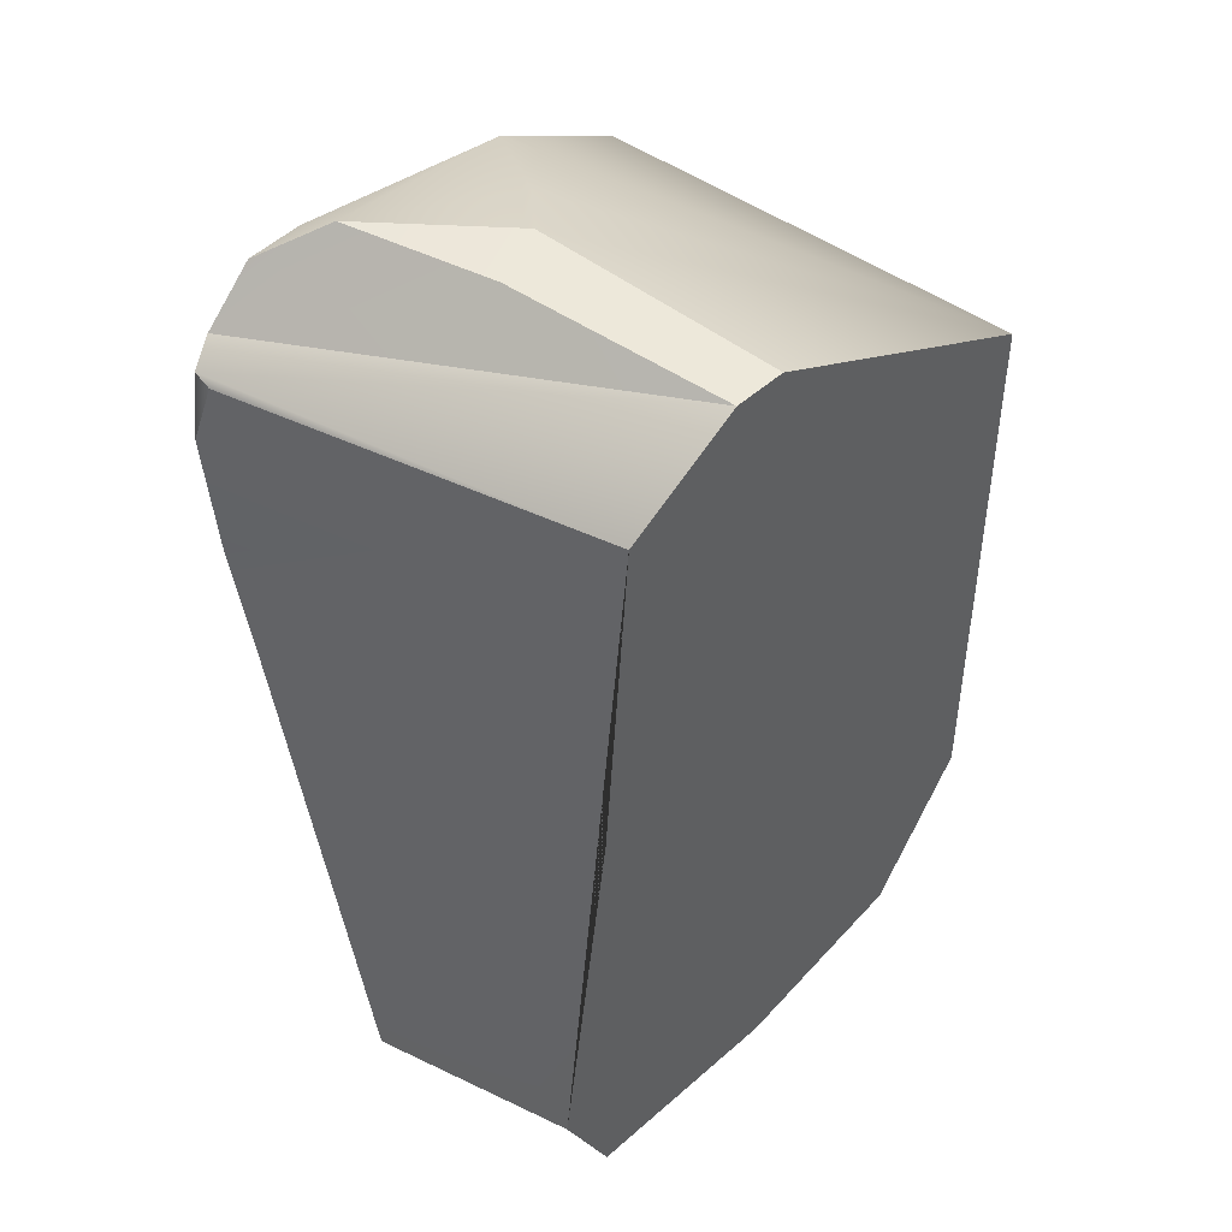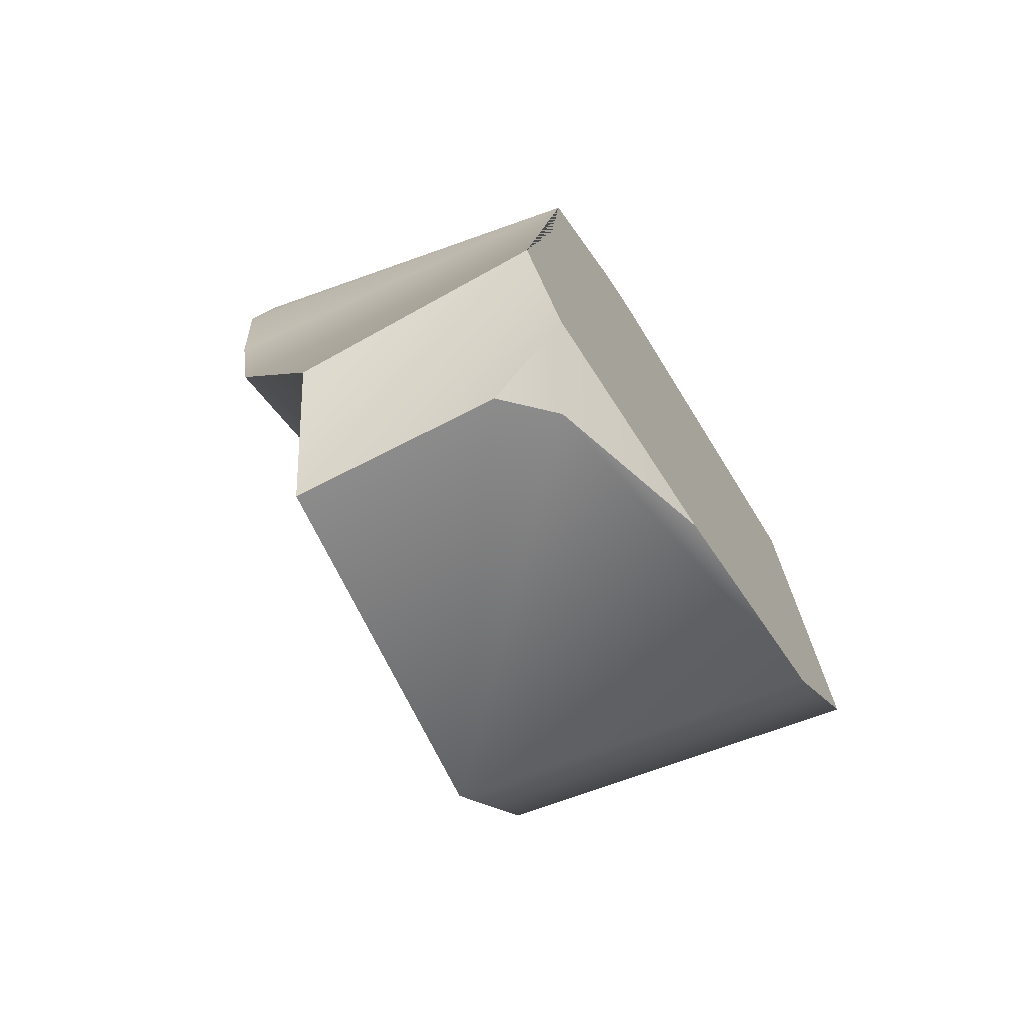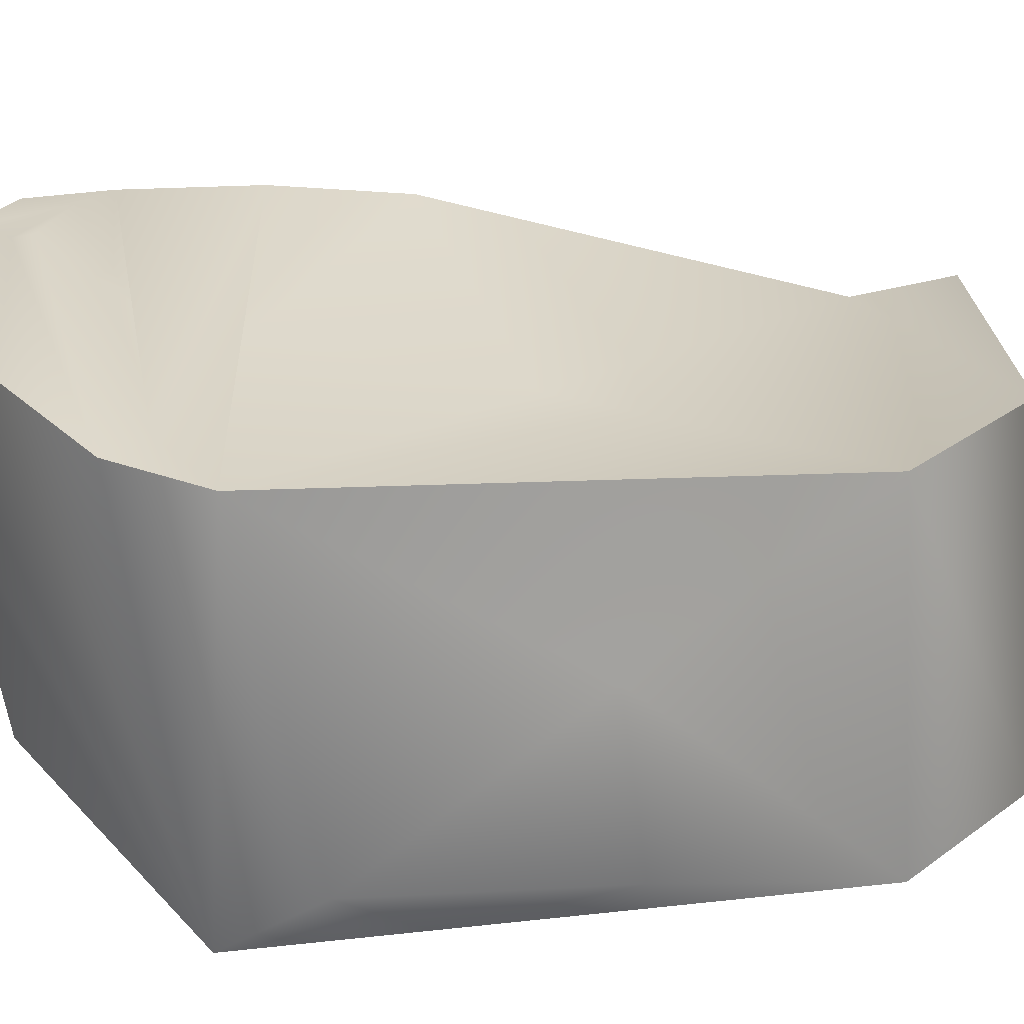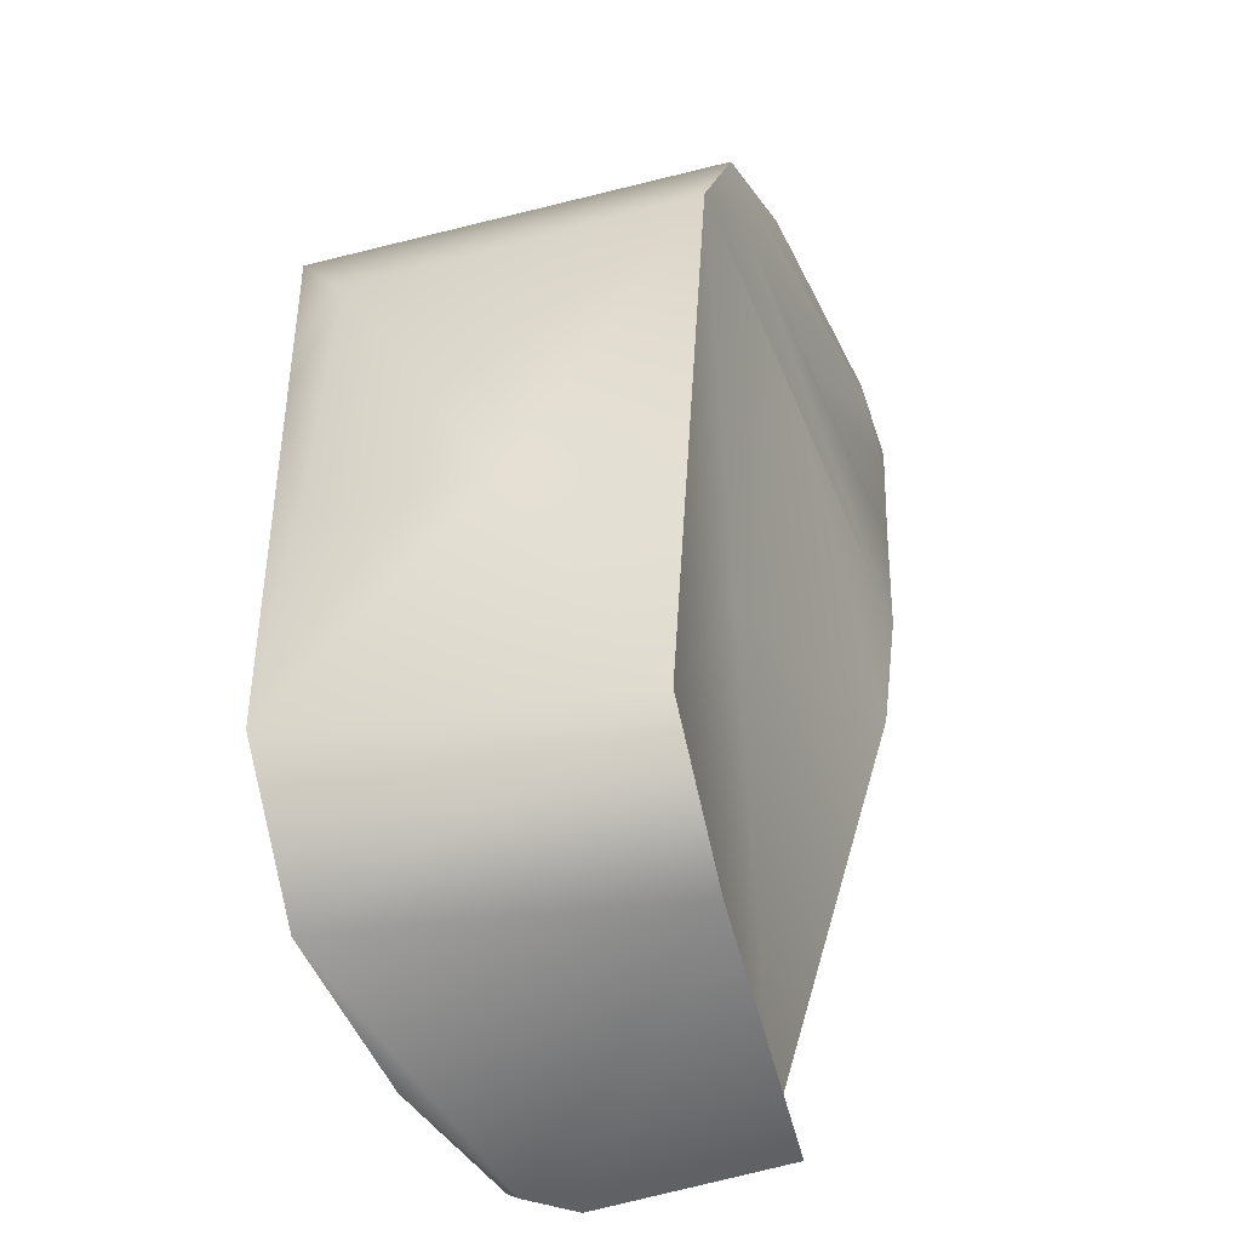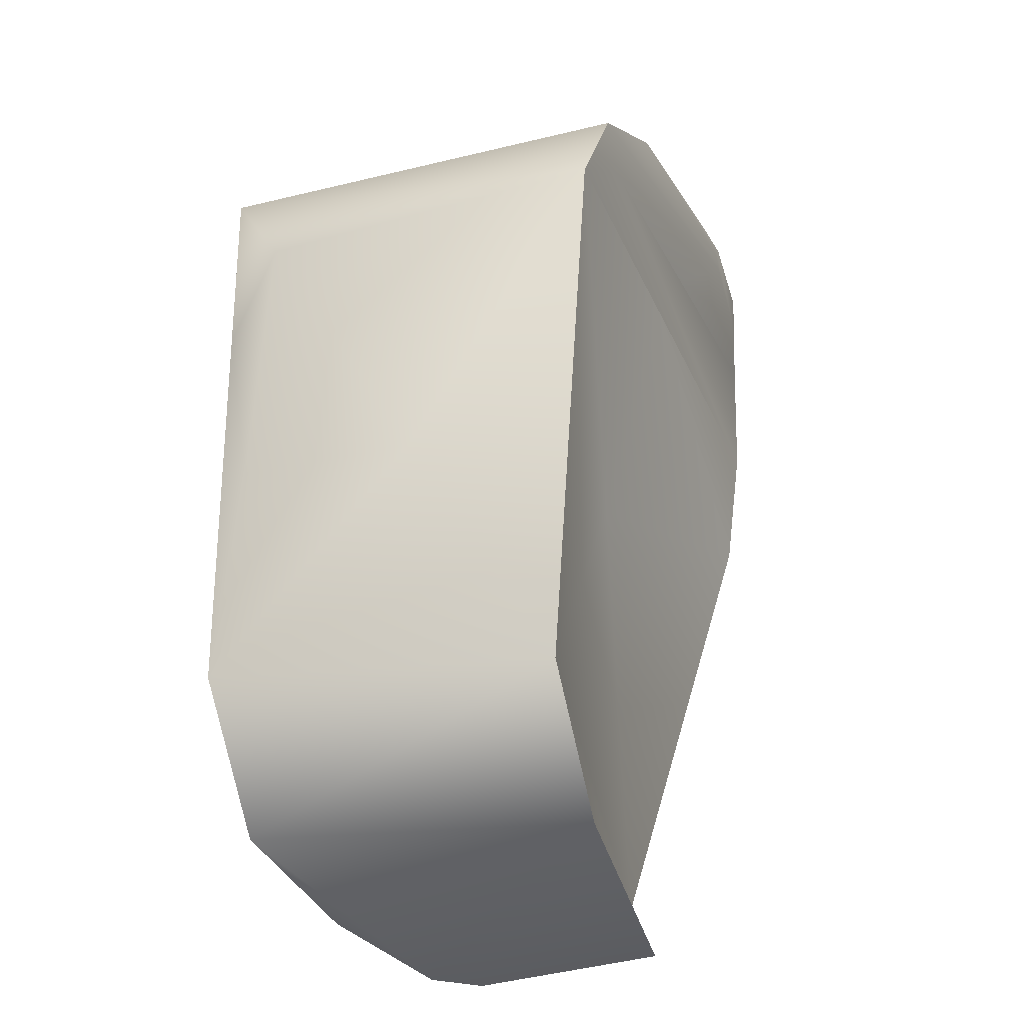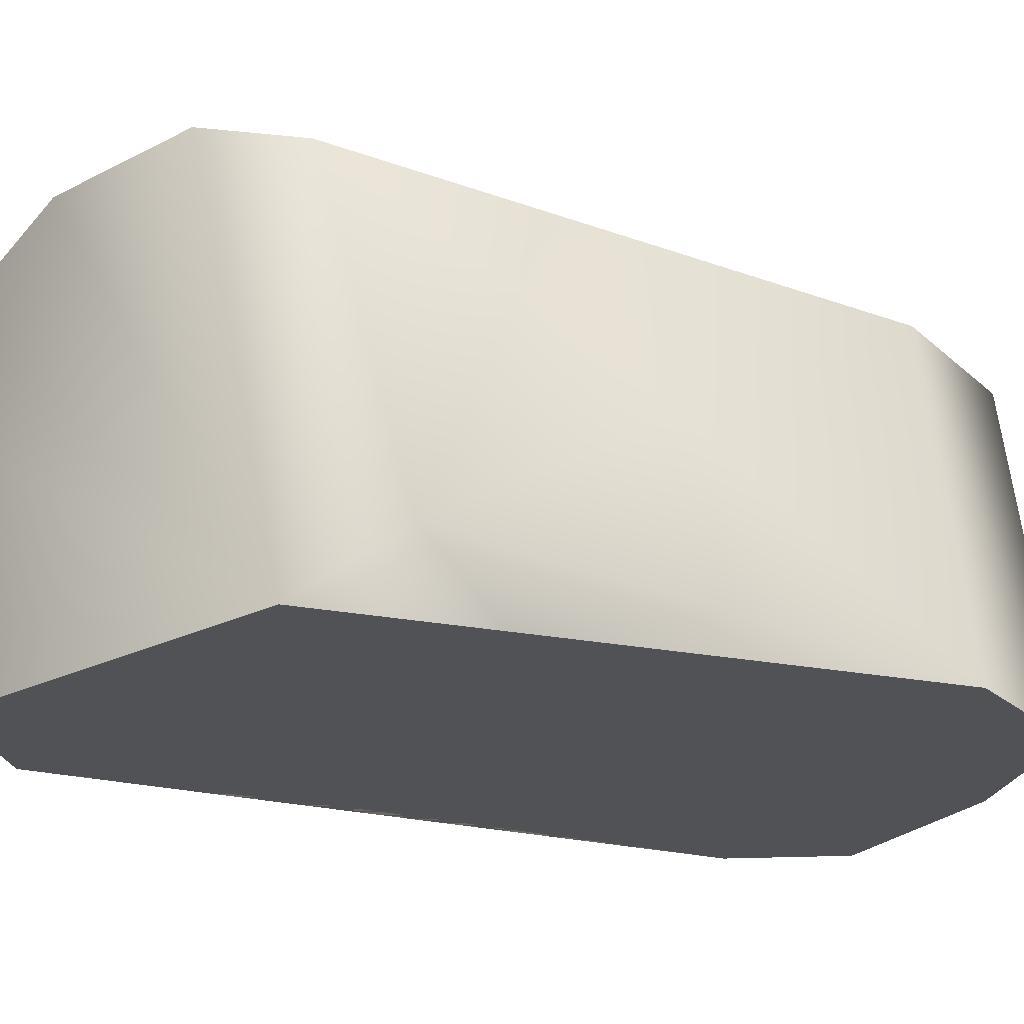
<metadata>
{"format":"obj","ext":"obj","renderer":"f3d","projection":"perspective","resolution":1024,"background":"white","views":[{"elev":45.4,"azim":-46.9,"up":"+Z"},{"elev":-72.9,"azim":-56.5,"up":"+Z"},{"elev":30.3,"azim":80.8,"up":"+Y"},{"elev":-40.8,"azim":112.3,"up":"+Z"},{"elev":-26.6,"azim":112.2,"up":"+Z"},{"elev":-20.6,"azim":69.2,"up":"+Y"}]}
</metadata>
<code>
g Mesh1 Model
v 2 0 15.3
v 0.5019 7 9.255
v 1.502 0 9.255
f 1 2 3
v 0.2963 7.25 11.73
f 2 1 4
v 0.09079 7.25 14.21
f 5 4 1
v 9.003 7.432 14.05
v 4.547 7.341 14.13
f 6 4 5 7
v 10.41 7.25 13.23
v 5.825 7.25 12.55
f 4 6 8 9
v 9.673 7.5 14.8
f 8 6 10
v 2.625 7.693 15.53
f 6 11 10
f 7 11 6
v 1.358 7.596 14.87
f 11 7 12
f 12 7 5
v 0.7828 7.5 15.74
f 13 12 5
v 1.657 7.438 16.67
f 12 13 14
v 2.632 6.496 17.32
f 13 15 14
v 3.413 3.857 17.14
f 13 16 15
v 4.22 0 16.54
f 13 17 16
v 0.2661 7.245 15.45
f 18 17 13
f 17 18 1
v 0.2661 6.936 15.3
f 19 1 18
f 5 1 19
f 18 5 19
f 5 18 13
v 0.5 0 2.458
v 1.493 0 0.444
v 5.619 0 0.1598
v 9.279 0 0.8196
v 11.17 0 3.334
v 11.17 0 10.54
v 11.17 0 13.73
v 5.227 0 16.54
f 20 21 22 23 24 25 26 27 17 1 3
v 1.458 5.25 2.776e-16
v 1.814 1.519 -0.3554
f 28 29 21 20
v 7.779 6.25 0.8196
v 2.647 0.7398 -0.3438
f 30 31 29 28
f 23 22 31 30
f 21 31 22
f 31 21 29
v 9.673 6.25 3.334
f 23 30 32 24
v 9.437e-16 4.25 1.458
f 32 30 33
f 28 33 30
f 20 33 28
f 33 20 2
f 3 2 20
v 5.825 5.929 8.045
f 2 34 33
f 9 34 2
f 34 9 8
f 34 8 32 33
v 11.69 1.172 12.04
v 10.68 3.711 7.688
f 8 35 36 32
f 8 26 35
f 10 26 8
v 6.95 7.438 16.2
f 10 37 26
v 2.625 7.648 15.89
f 10 11 38 37
f 12 38 11
v 2.004 7.477 16.48
f 38 12 39
f 39 12 14
v 2.632 7.361 16.8
f 40 39 14
f 37 38 39 40
f 40 15 37
f 15 40 14
v 5.671 5.446 16.8
f 15 41 37
v 4.597 4.331 17.21
f 41 15 42
f 42 15 16
f 27 42 16 17
f 26 41 42 27
f 41 26 37
f 25 35 26
v 11.33 0.586 7.354
f 25 43 35
f 43 25 24
f 36 43 24
f 35 43 36
f 36 24 32
f 9 2 4

</code>
